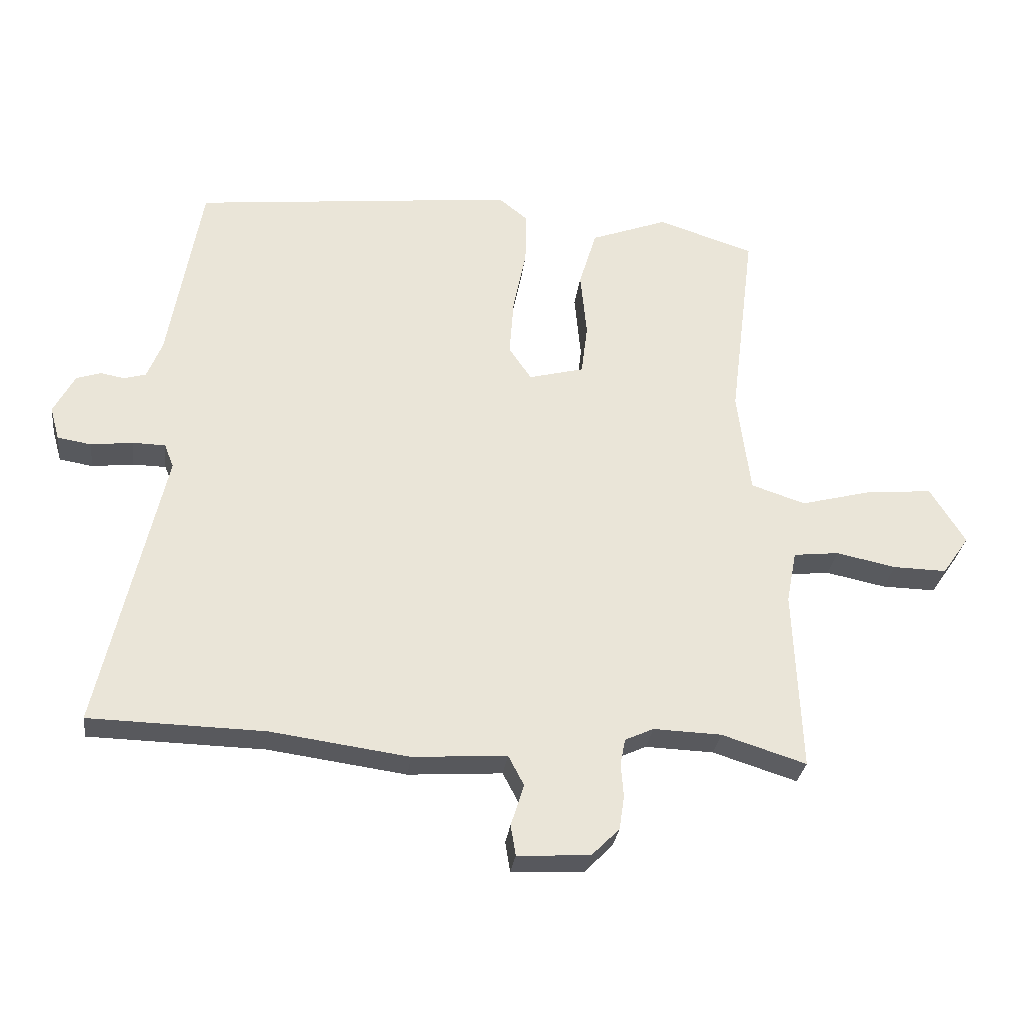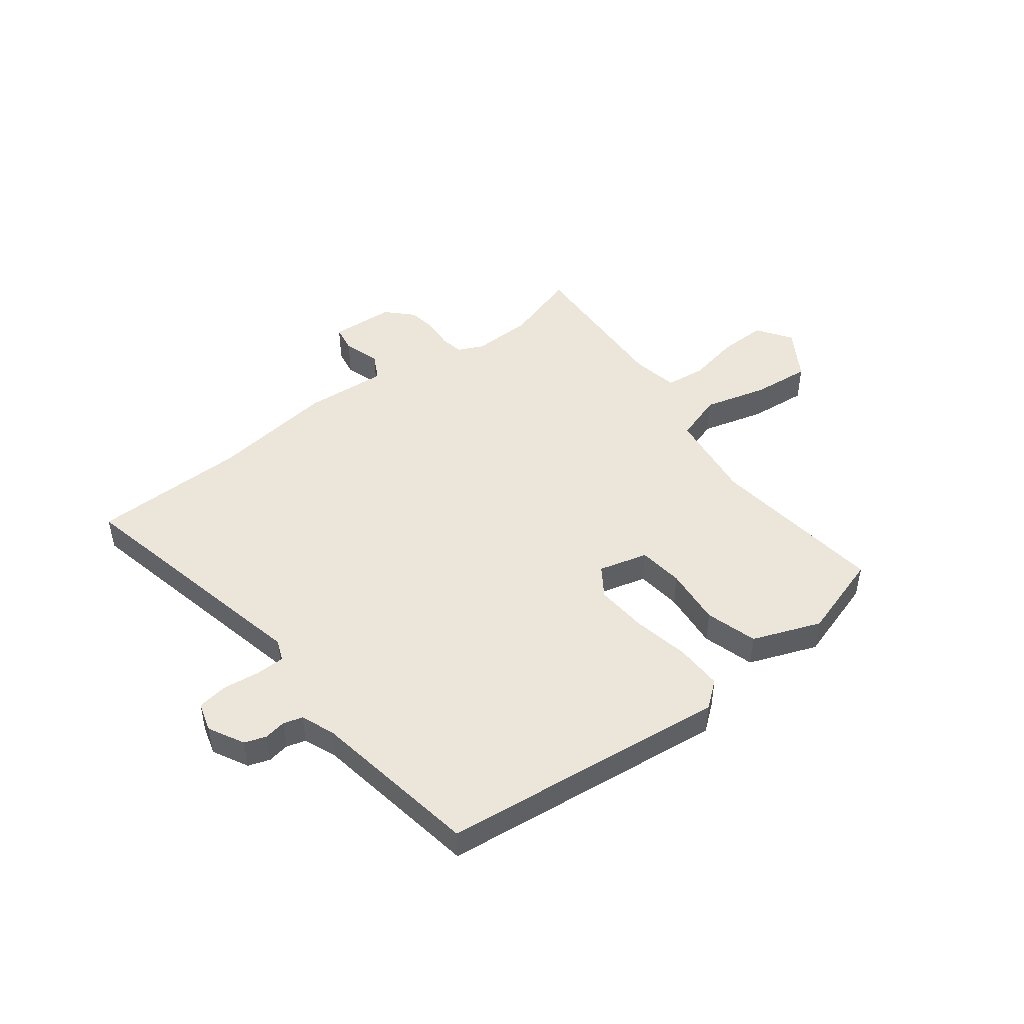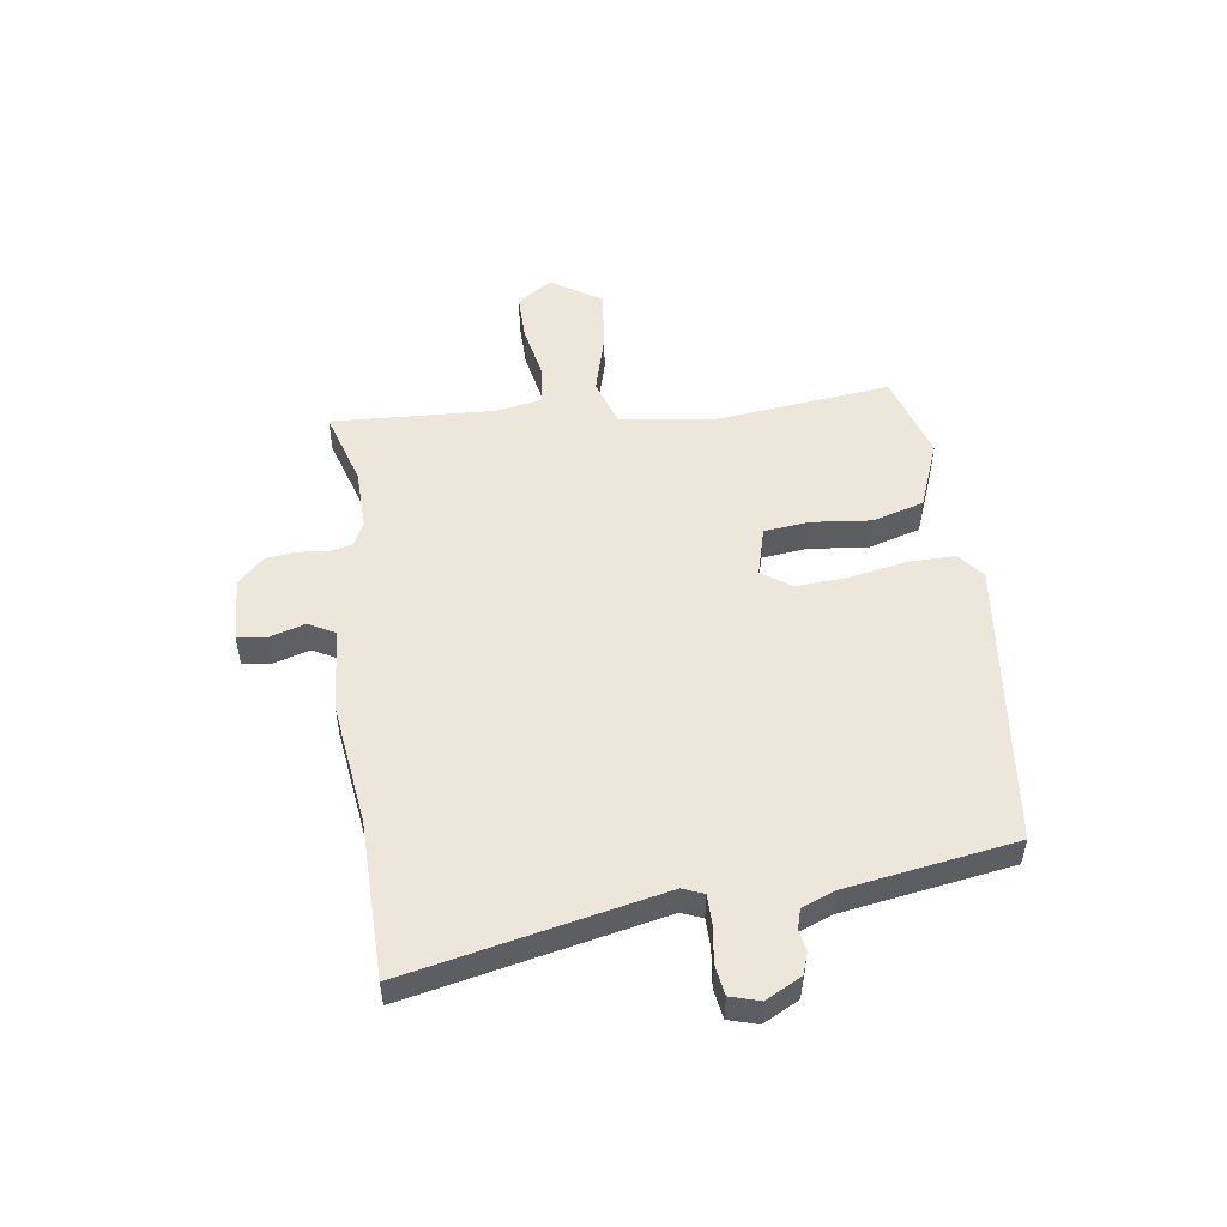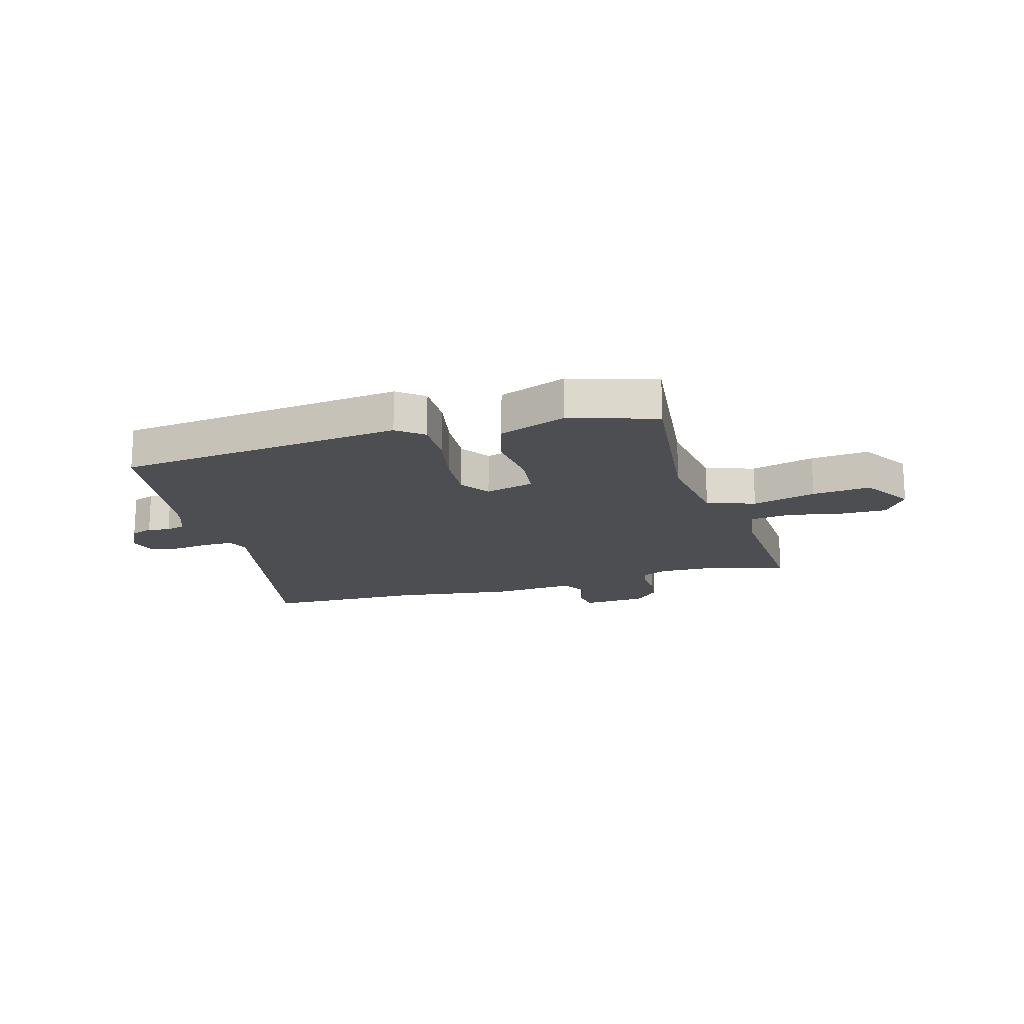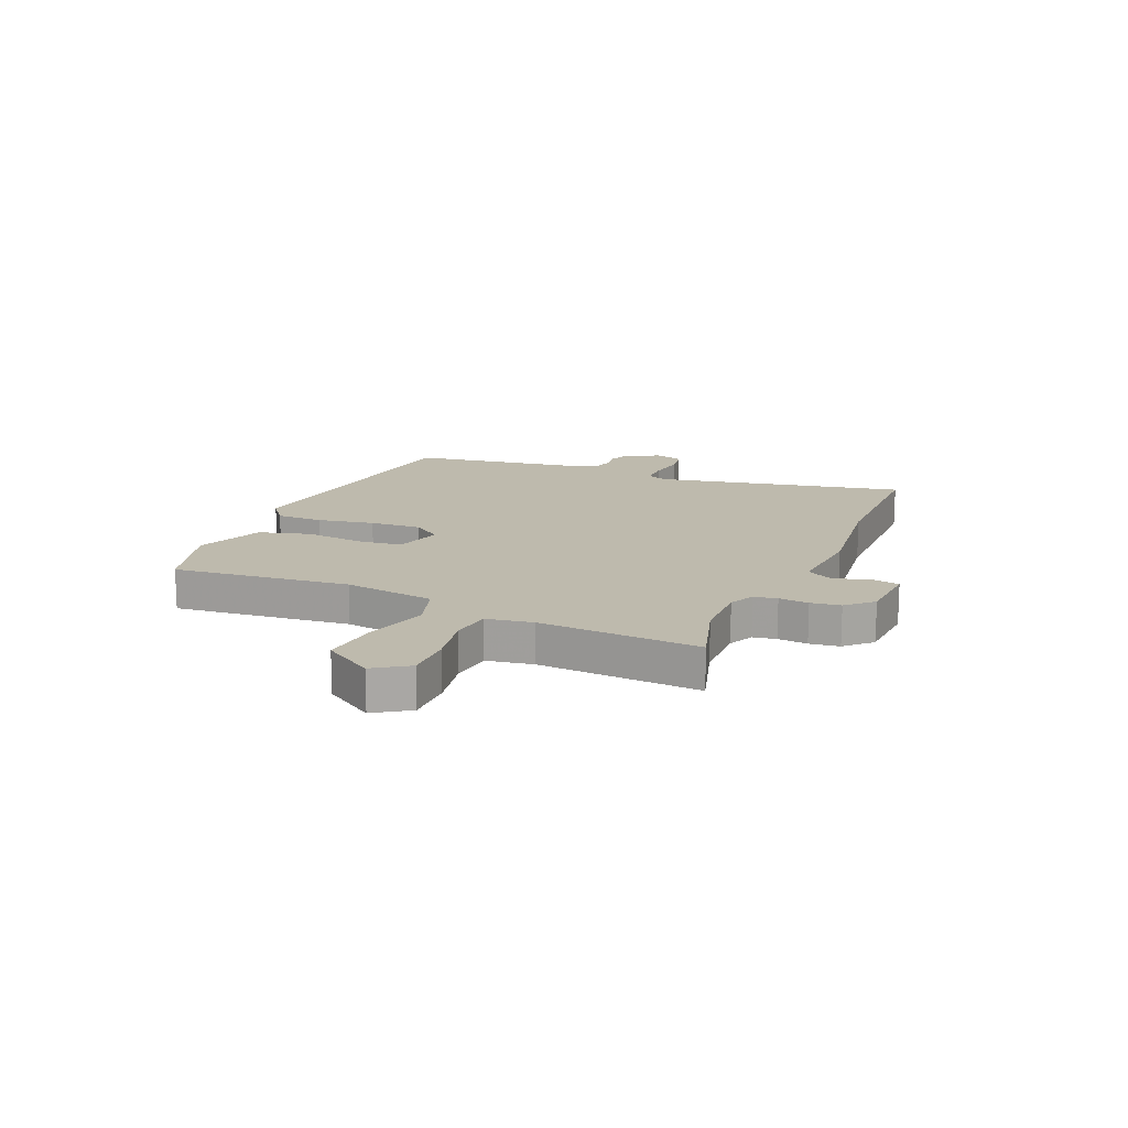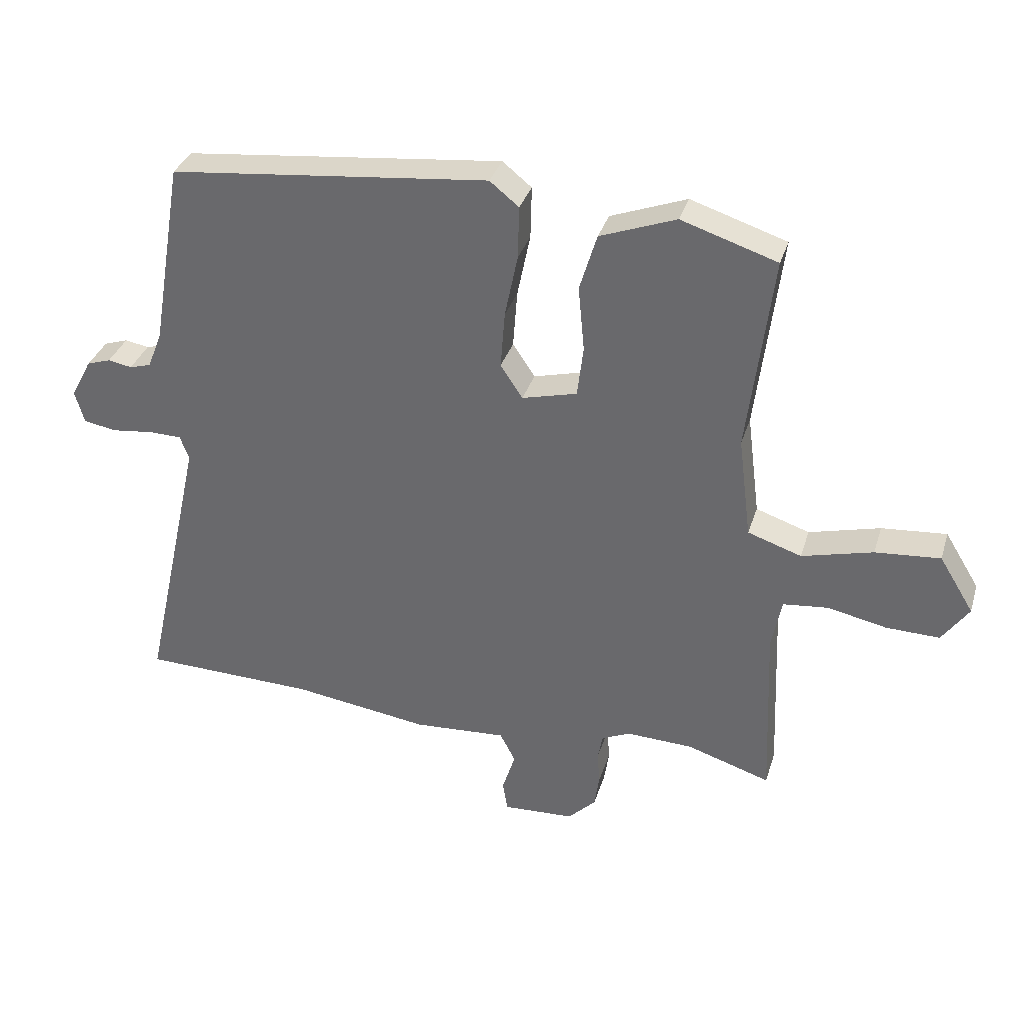
<metadata>
{"format":"obj","ext":"obj","renderer":"f3d","projection":"perspective","resolution":1024,"background":"white","views":[{"elev":-29.6,"azim":-7.0,"up":"+Z"},{"elev":47.1,"azim":-37.0,"up":"+Y"},{"elev":51.4,"azim":-97.3,"up":"+Y"},{"elev":-17.0,"azim":16.5,"up":"+Y"},{"elev":15.4,"azim":114.1,"up":"+Y"},{"elev":34.1,"azim":16.3,"up":"+Z"}]}
</metadata>
<code>
v -0.462 0.07 0.495
v 0.056 0.07 0.55
v 0.103 0.07 0.512
v 0.101 0.07 0.427
v 0.08 0.07 0.324
v 0.073 0.07 0.231
v 0.109 0.07 0.177
v 0.198 0.07 0.2
v 0.208 0.07 0.282
v 0.198 0.07 0.388
v 0.226 0.07 0.481
v 0.349 0.07 0.527
v 0.504 0.07 0.477
v 0.464 0.07 0.156
v 0.485 0.07 -0.01
v 0.572 0.07 -0.039
v 0.687 0.07 -0.009
v 0.792 0.07 0
v 0.848 0.07 -0.091
v 0.805 0.07 -0.153
v 0.719 0.07 -0.151
v 0.623 0.07 -0.131
v 0.55 0.07 -0.139
v 0.534 0.07 -0.223
v 0.546 0.07 -0.515
v 0.411 0.07 -0.472
v 0.302 0.07 -0.468
v 0.256 0.07 -0.489
v 0.248 0.07 -0.531
v 0.252 0.07 -0.585
v 0.244 0.07 -0.639
v 0.199 0.07 -0.684
v 0.083 0.07 -0.69
v 0.075 0.07 -0.641
v 0.096 0.07 -0.574
v 0.071 0.07 -0.526
v -0.08 0.07 -0.536
v -0.302 0.07 -0.505
v -0.583 0.07 -0.498
v -0.481 0.07 -0.042
v -0.496 0.07 -0.004
v -0.549 0.07 -0.003
v -0.616 0.07 -0.011
v -0.67 0.07 -0.002
v -0.685 0.07 0.051
v -0.651 0.07 0.115
v -0.612 0.07 0.128
v -0.573 0.07 0.121
v -0.538 0.07 0.131
v -0.514 0.07 0.191
v -0.462 0 0.495
v 0.056 0 0.55
v 0.103 0 0.512
v 0.101 0 0.427
v 0.08 0 0.324
v 0.073 0 0.231
v 0.109 0 0.177
v 0.198 0 0.2
v 0.208 0 0.282
v 0.198 0 0.388
v 0.226 0 0.481
v 0.349 0 0.527
v 0.504 0 0.477
v 0.464 0 0.156
v 0.485 0 -0.01
v 0.572 0 -0.039
v 0.687 0 -0.009
v 0.792 0 0
v 0.848 0 -0.091
v 0.805 0 -0.153
v 0.719 0 -0.151
v 0.623 0 -0.131
v 0.55 0 -0.139
v 0.534 0 -0.223
v 0.546 0 -0.515
v 0.411 0 -0.472
v 0.302 0 -0.468
v 0.256 0 -0.489
v 0.248 0 -0.531
v 0.252 0 -0.585
v 0.244 0 -0.639
v 0.199 0 -0.684
v 0.083 0 -0.69
v 0.075 0 -0.641
v 0.096 0 -0.574
v 0.071 0 -0.526
v -0.08 0 -0.536
v -0.302 0 -0.505
v -0.583 0 -0.498
v -0.481 0 -0.042
v -0.496 0 -0.004
v -0.549 0 -0.003
v -0.616 0 -0.011
v -0.67 0 -0.002
v -0.685 0 0.051
v -0.651 0 0.115
v -0.612 0 0.128
v -0.573 0 0.121
v -0.538 0 0.131
v -0.514 0 0.191
f 45 46 47 48
f 45 48 49
f 42 43 44 45
f 41 42 45 49
f 40 41 49 50
f 38 39 40
f 36 37 38 40
f 32 33 34 35
f 32 35 36
f 29 30 31 32
f 28 29 32 36
f 27 28 36 40
f 24 25 26
f 23 24 26 27
f 19 20 21 22
f 19 22 23
f 16 17 18 19
f 16 19 23
f 15 16 23 27
f 11 12 13 14
f 9 10 11 14
f 8 9 14 15
f 7 8 15 27
f 2 3 4 5
f 2 5 6
f 1 2 6
f 7 27 40 50
f 1 6 7 50
f 98 97 96 95
f 99 98 95
f 95 94 93 92
f 99 95 92 91
f 100 99 91 90
f 90 89 88
f 90 88 87 86
f 85 84 83 82
f 86 85 82
f 82 81 80 79
f 86 82 79 78
f 90 86 78 77
f 76 75 74
f 77 76 74 73
f 72 71 70 69
f 73 72 69
f 69 68 67 66
f 73 69 66
f 77 73 66 65
f 64 63 62 61
f 64 61 60 59
f 65 64 59 58
f 77 65 58 57
f 55 54 53 52
f 56 55 52
f 56 52 51
f 100 90 77 57
f 100 57 56 51
f 1 51 52 2
f 2 52 53 3
f 3 53 54 4
f 4 54 55 5
f 5 55 56 6
f 6 56 57 7
f 7 57 58 8
f 8 58 59 9
f 9 59 60 10
f 10 60 61 11
f 11 61 62 12
f 12 62 63 13
f 13 63 64 14
f 14 64 65 15
f 15 65 66 16
f 16 66 67 17
f 17 67 68 18
f 18 68 69 19
f 19 69 70 20
f 20 70 71 21
f 21 71 72 22
f 22 72 73 23
f 23 73 74 24
f 24 74 75 25
f 25 75 76 26
f 26 76 77 27
f 27 77 78 28
f 28 78 79 29
f 29 79 80 30
f 30 80 81 31
f 31 81 82 32
f 32 82 83 33
f 33 83 84 34
f 34 84 85 35
f 35 85 86 36
f 36 86 87 37
f 37 87 88 38
f 38 88 89 39
f 39 89 90 40
f 40 90 91 41
f 41 91 92 42
f 42 92 93 43
f 43 93 94 44
f 44 94 95 45
f 45 95 96 46
f 46 96 97 47
f 47 97 98 48
f 48 98 99 49
f 49 99 100 50
f 50 100 51 1

</code>
